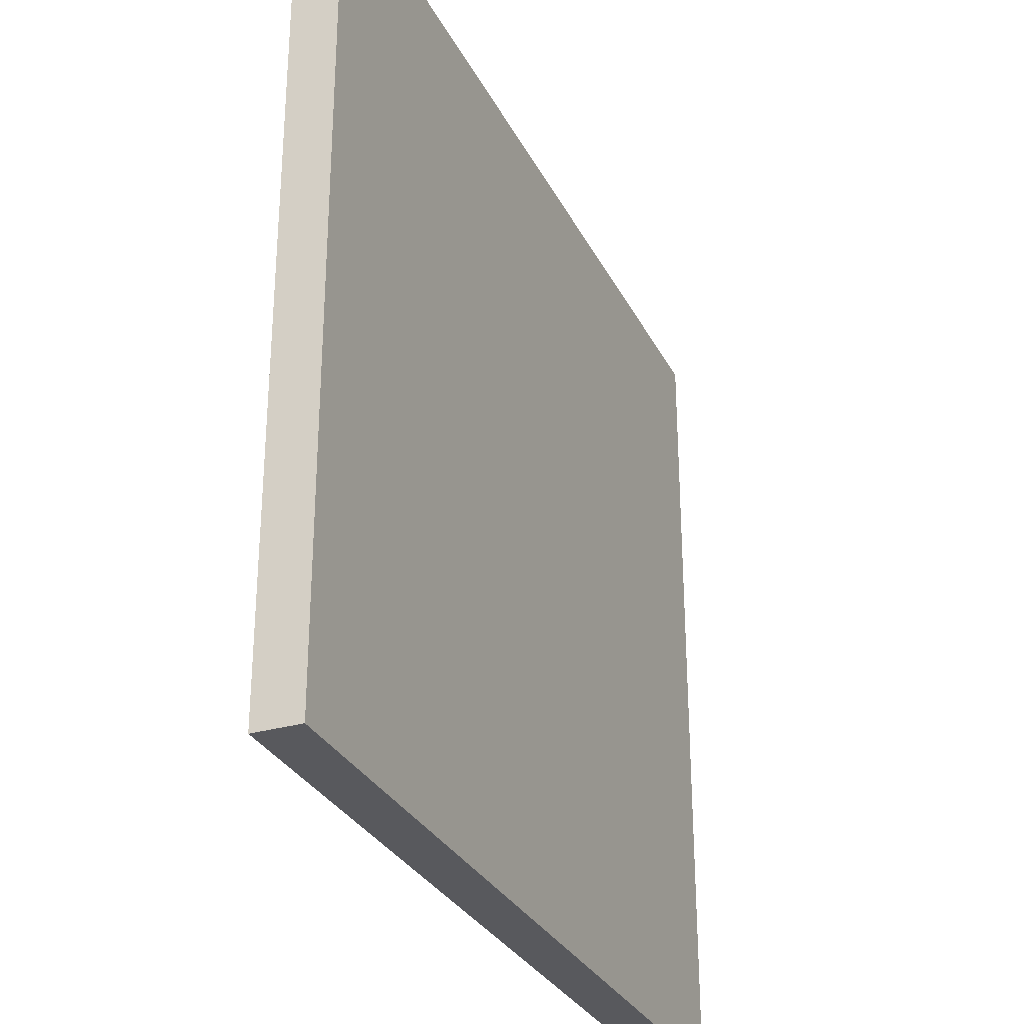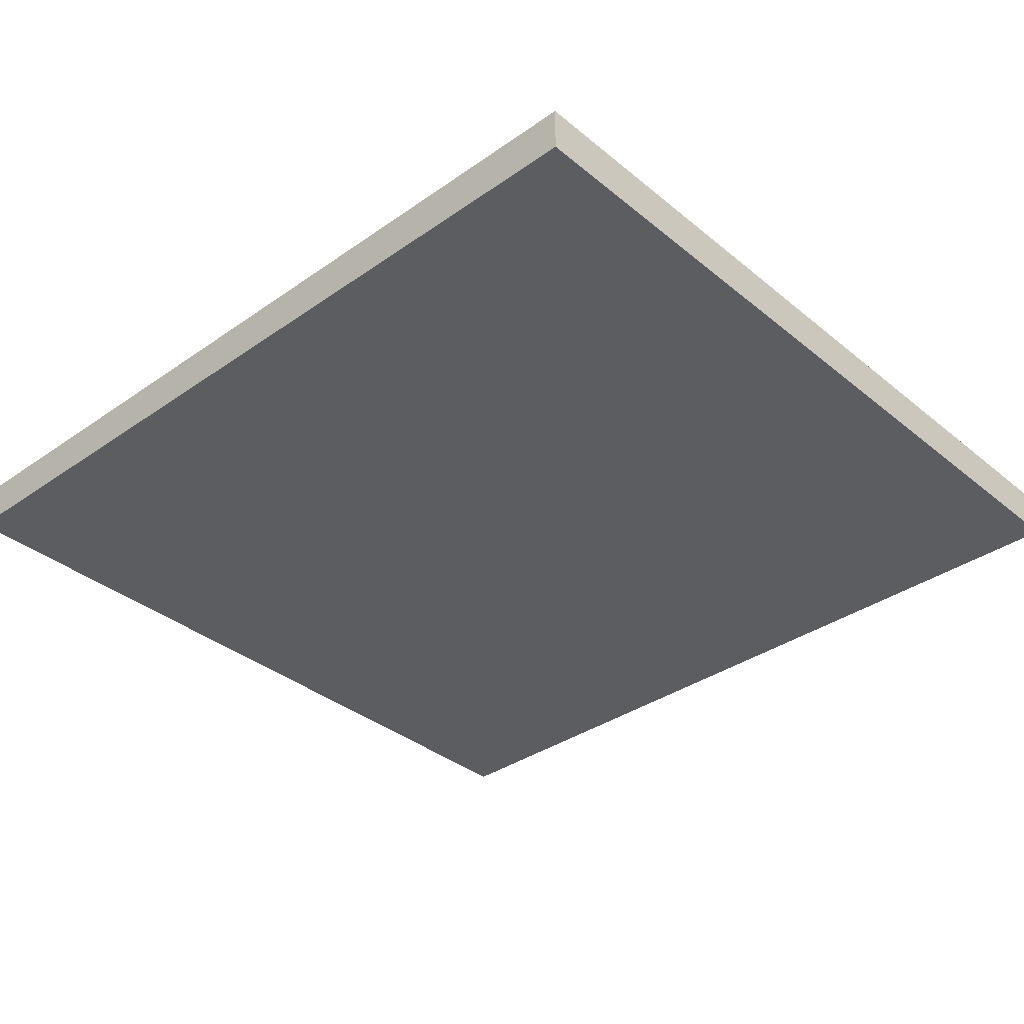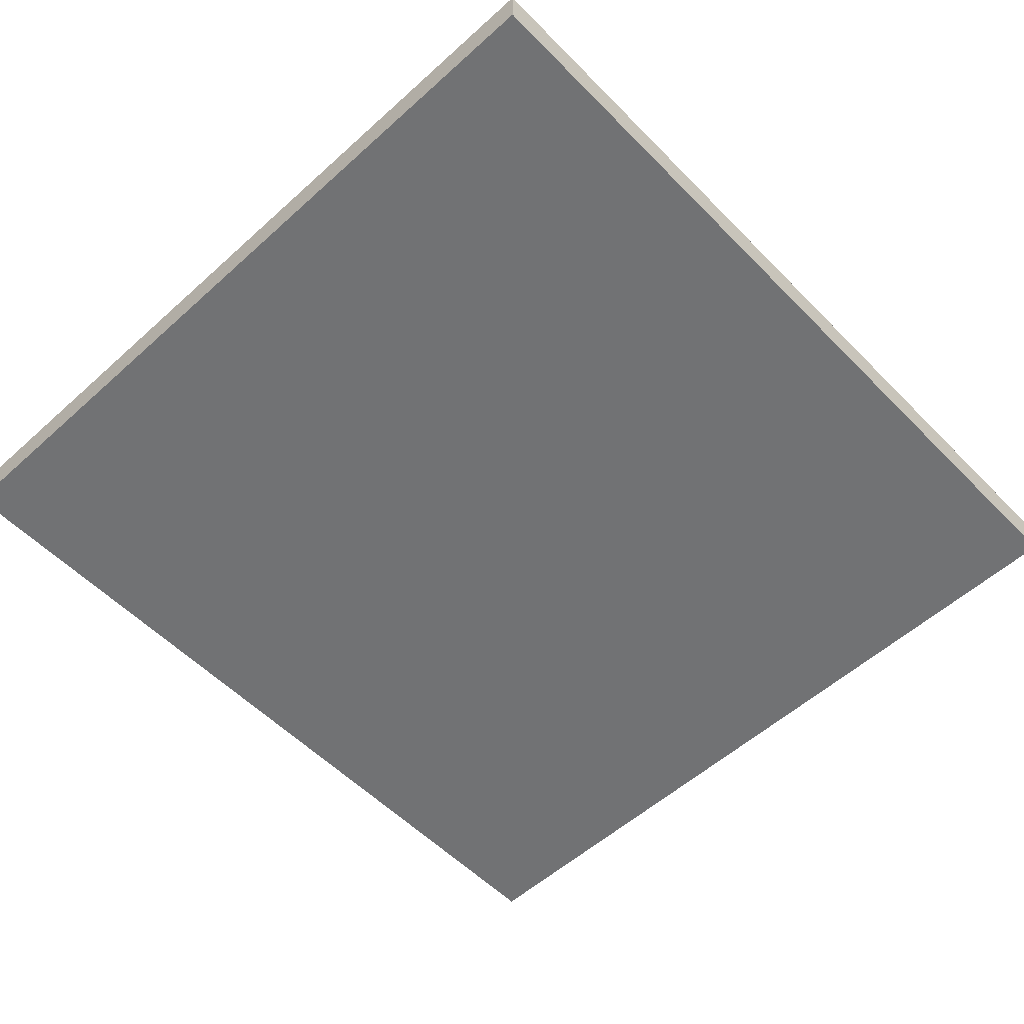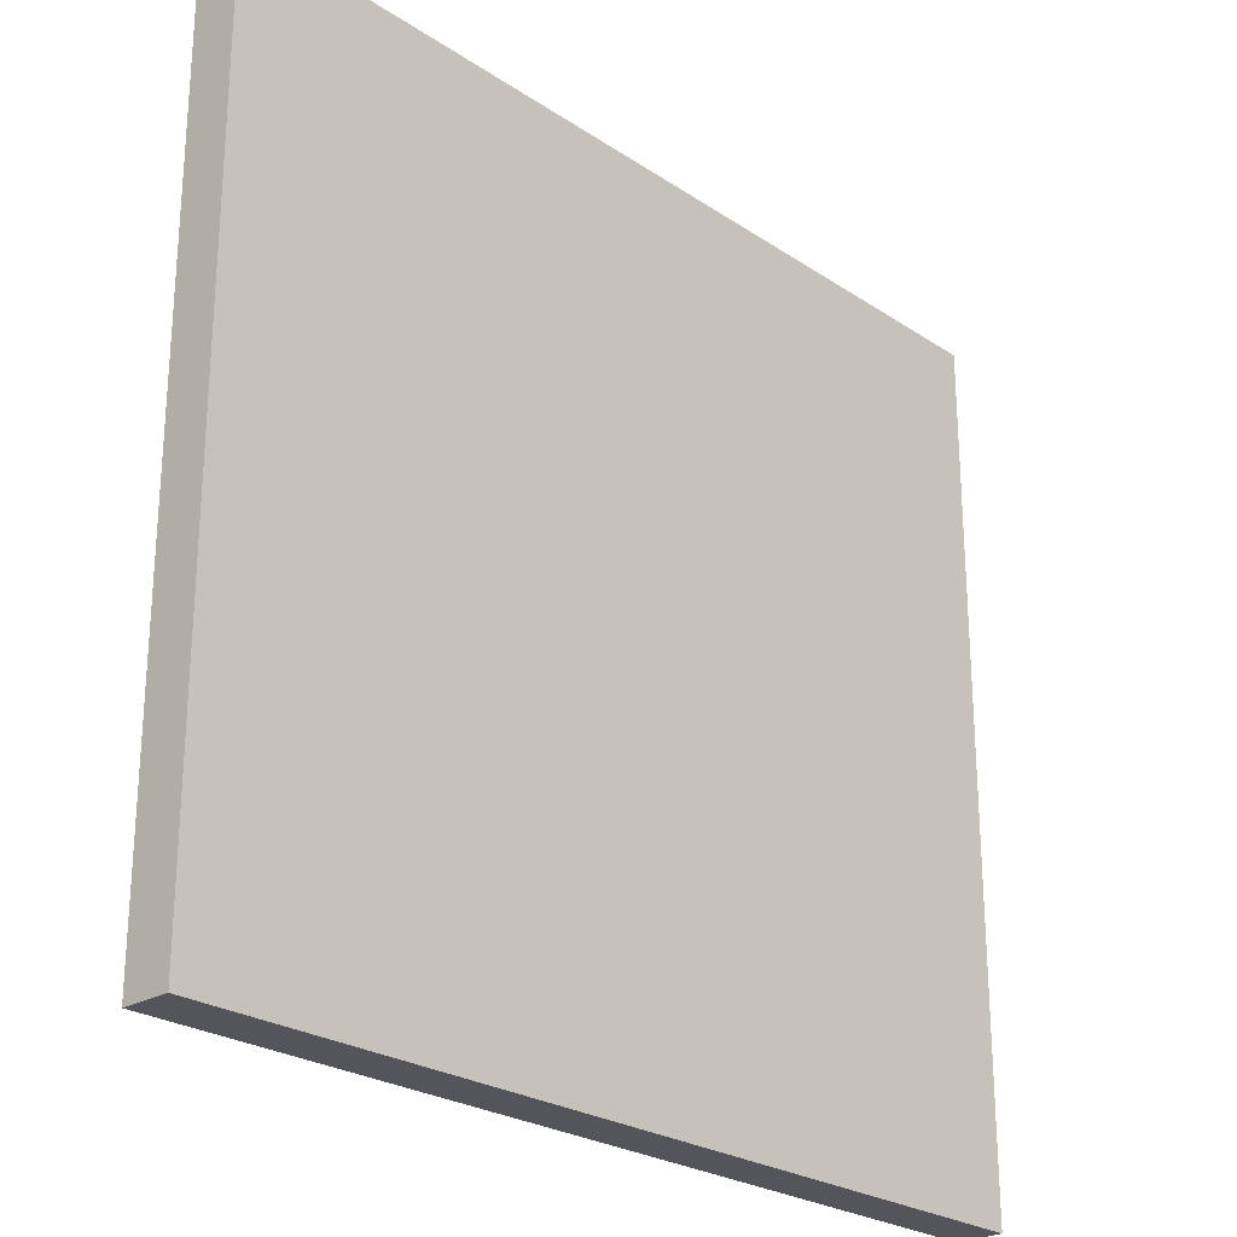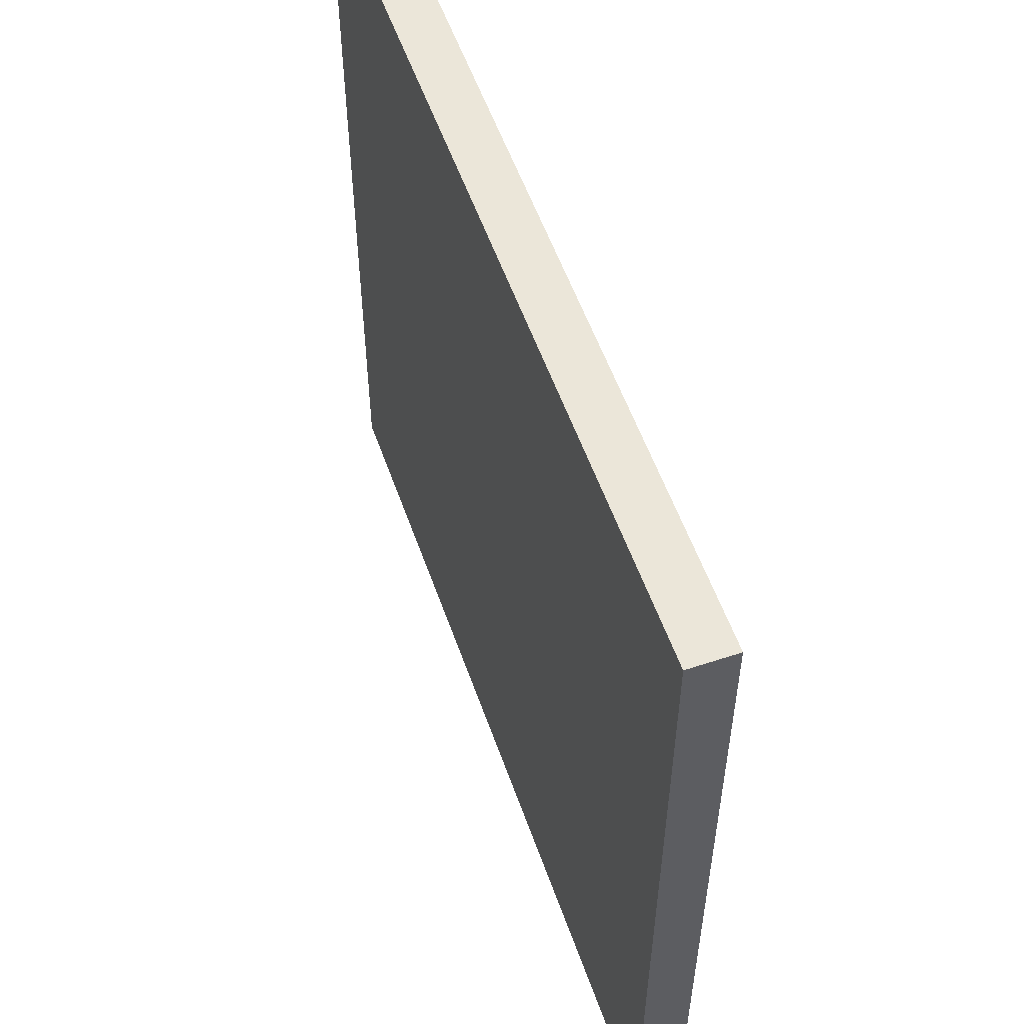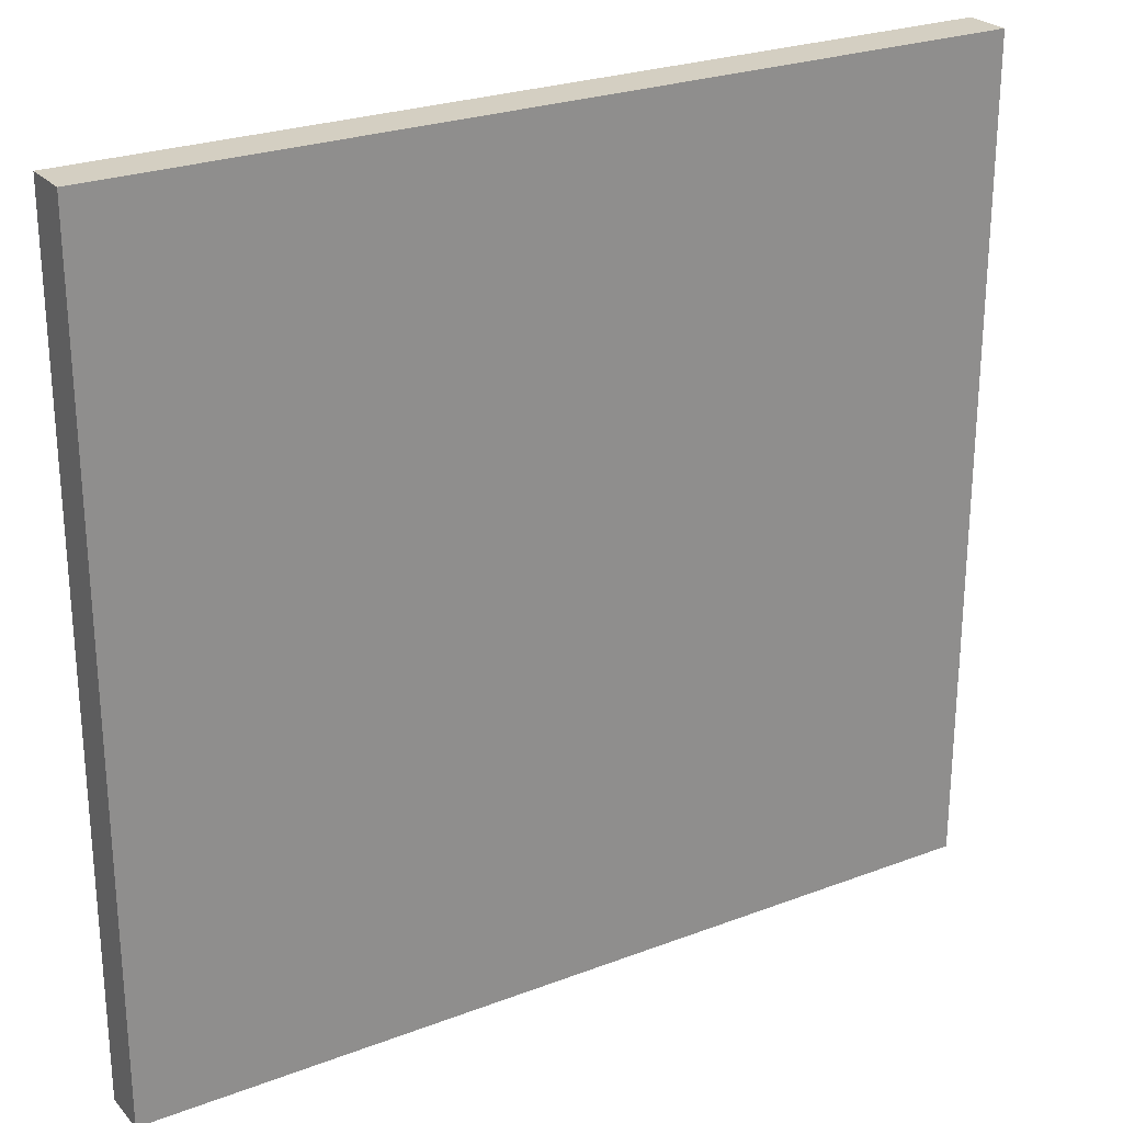
<metadata>
{"format":"obj","ext":"obj","renderer":"f3d","projection":"perspective","resolution":1024,"background":"white","views":[{"elev":-30.1,"azim":-67.1,"up":"+Z"},{"elev":-35.4,"azim":-137.2,"up":"+Y"},{"elev":-55.6,"azim":133.4,"up":"+Y"},{"elev":-25.0,"azim":-47.1,"up":"+Z"},{"elev":55.6,"azim":-109.2,"up":"+Z"},{"elev":25.4,"azim":-31.4,"up":"+Z"}]}
</metadata>
<code>
o
v 1 2 -1.2
v 1 2 -3
v 1 2.1 -1.2
v 1 2.1 -3
v 2.9 2 -1.2
v 2.9 2 -3
v 2.9 2.1 -1.2
v 2.9 2.1 -3
v 1 2 -1.2
v 1 2.1 -1.2
v 2.9 2 -1.2
v 2.9 2.1 -1.2
v 1 2 -3
v 1 2.1 -3
v 2.9 2 -3
v 2.9 2.1 -3
v 1 2 -1.2
v 2.9 2 -1.2
v 1.1 2 -1.3
v 2.8 2 -1.3
v 1.2 2 -1.4
v 2.7 2 -1.4
v 1.3 2 -1.5
v 2.3 2 -1.5
v 2.4 2 -1.5
v 2.6 2 -1.5
v 2.2 2 -1.6
v 2.3 2 -1.6
v 2.4 2 -1.6
v 2.1 2 -1.7
v 2.2 2 -1.7
v 2.3 2 -1.7
v 2.5 2 -1.7
v 2.6 2 -1.7
v 2 2 -1.8
v 2.1 2 -1.8
v 2.2 2 -1.8
v 2.4 2 -1.8
v 2.5 2 -1.8
v 2.6 2 -1.8
v 1.9 2 -1.9
v 2 2 -1.9
v 2.1 2 -1.9
v 2.3 2 -1.9
v 2.4 2 -1.9
v 2.5 2 -1.9
v 1.7 2 -2
v 1.9 2 -2
v 2 2 -2
v 2.2 2 -2
v 2.3 2 -2
v 2.4 2 -2
v 1.6 2 -2.1
v 1.7 2 -2.1
v 1.9 2 -2.1
v 2.1 2 -2.1
v 2.2 2 -2.1
v 2.3 2 -2.1
v 1.5 2 -2.2
v 1.6 2 -2.2
v 1.7 2 -2.2
v 1.9 2 -2.2
v 2.1 2 -2.2
v 2.2 2 -2.2
v 1.4 2 -2.3
v 1.5 2 -2.3
v 1.6 2 -2.3
v 1.8 2 -2.3
v 1.9 2 -2.3
v 2.1 2 -2.3
v 1.3 2 -2.4
v 1.4 2 -2.4
v 1.5 2 -2.4
v 1.7 2 -2.4
v 1.8 2 -2.4
v 1.9 2 -2.4
v 1.3 2 -2.5
v 1.4 2 -2.5
v 1.6 2 -2.5
v 1.7 2 -2.5
v 1.8 2 -2.5
v 1.5 2 -2.6
v 1.6 2 -2.6
v 1.7 2 -2.6
v 1.3 2 -2.7
v 1.5 2 -2.7
v 1.6 2 -2.7
v 2.6 2 -2.7
v 1.2 2 -2.8
v 2.7 2 -2.8
v 1.1 2 -2.9
v 2.8 2 -2.9
v 1 2 -3
v 2.9 2 -3
v 1 2.1 -1.2
v 2.9 2.1 -1.2
v 1.1 2.1 -1.3
v 2.8 2.1 -1.3
v 1.2 2.1 -1.4
v 2.7 2.1 -1.4
v 1.3 2.1 -1.5
v 2.3 2.1 -1.5
v 2.4 2.1 -1.5
v 2.6 2.1 -1.5
v 2.2 2.1 -1.6
v 2.3 2.1 -1.6
v 2.4 2.1 -1.6
v 2.1 2.1 -1.7
v 2.2 2.1 -1.7
v 2.3 2.1 -1.7
v 2.5 2.1 -1.7
v 2.6 2.1 -1.7
v 2 2.1 -1.8
v 2.1 2.1 -1.8
v 2.2 2.1 -1.8
v 2.4 2.1 -1.8
v 2.5 2.1 -1.8
v 2.6 2.1 -1.8
v 1.9 2.1 -1.9
v 2 2.1 -1.9
v 2.1 2.1 -1.9
v 2.3 2.1 -1.9
v 2.4 2.1 -1.9
v 2.5 2.1 -1.9
v 1.7 2.1 -2
v 1.9 2.1 -2
v 2 2.1 -2
v 2.2 2.1 -2
v 2.3 2.1 -2
v 2.4 2.1 -2
v 1.6 2.1 -2.1
v 1.7 2.1 -2.1
v 1.9 2.1 -2.1
v 2.1 2.1 -2.1
v 2.2 2.1 -2.1
v 2.3 2.1 -2.1
v 1.5 2.1 -2.2
v 1.6 2.1 -2.2
v 1.7 2.1 -2.2
v 1.9 2.1 -2.2
v 2.1 2.1 -2.2
v 2.2 2.1 -2.2
v 1.4 2.1 -2.3
v 1.5 2.1 -2.3
v 1.6 2.1 -2.3
v 1.8 2.1 -2.3
v 1.9 2.1 -2.3
v 2.1 2.1 -2.3
v 1.3 2.1 -2.4
v 1.4 2.1 -2.4
v 1.5 2.1 -2.4
v 1.7 2.1 -2.4
v 1.8 2.1 -2.4
v 1.9 2.1 -2.4
v 1.3 2.1 -2.5
v 1.4 2.1 -2.5
v 1.6 2.1 -2.5
v 1.7 2.1 -2.5
v 1.8 2.1 -2.5
v 1.5 2.1 -2.6
v 1.6 2.1 -2.6
v 1.7 2.1 -2.6
v 1.3 2.1 -2.7
v 1.5 2.1 -2.7
v 1.6 2.1 -2.7
v 2.6 2.1 -2.7
v 1.2 2.1 -2.8
v 2.7 2.1 -2.8
v 1.1 2.1 -2.9
v 2.8 2.1 -2.9
v 1 2.1 -3
v 2.9 2.1 -3
f 3 2 1
f 4 2 3
f 5 6 7
f 7 6 8
f 11 10 9
f 12 10 11
f 13 14 15
f 15 14 16
f 19 18 17
f 20 18 19
f 21 20 19
f 22 20 21
f 23 22 21
f 24 22 23
f 25 22 24
f 26 22 25
f 27 24 23
f 28 25 24
f 28 24 27
f 29 26 25
f 29 25 28
f 30 27 23
f 31 28 27
f 31 27 30
f 32 29 28
f 32 28 31
f 33 26 29
f 33 29 32
f 34 22 26
f 34 26 33
f 35 30 23
f 36 31 30
f 36 30 35
f 37 33 32
f 37 31 36
f 37 32 31
f 38 33 37
f 39 34 33
f 39 33 38
f 40 22 34
f 40 34 39
f 41 35 23
f 42 36 35
f 42 35 41
f 43 38 37
f 43 36 42
f 43 37 36
f 44 38 43
f 45 39 38
f 45 38 44
f 46 40 39
f 46 39 45
f 47 41 23
f 48 42 41
f 48 41 47
f 49 44 43
f 49 42 48
f 49 43 42
f 50 44 49
f 51 45 44
f 51 44 50
f 52 46 45
f 52 45 51
f 53 47 23
f 54 48 47
f 54 47 53
f 55 50 49
f 55 48 54
f 55 49 48
f 56 50 55
f 57 51 50
f 57 50 56
f 58 52 51
f 58 51 57
f 59 53 23
f 60 54 53
f 60 53 59
f 61 56 55
f 61 54 60
f 61 55 54
f 62 56 61
f 63 57 56
f 63 56 62
f 64 58 57
f 64 57 63
f 65 59 23
f 66 60 59
f 66 59 65
f 67 62 61
f 67 60 66
f 67 61 60
f 68 62 67
f 69 63 62
f 69 62 68
f 70 64 63
f 70 63 69
f 71 23 21
f 71 65 23
f 72 66 65
f 72 65 71
f 73 68 67
f 73 66 72
f 73 67 66
f 74 68 73
f 75 69 68
f 75 68 74
f 76 70 69
f 76 69 75
f 77 71 21
f 77 72 71
f 78 74 73
f 78 72 77
f 78 73 72
f 79 74 78
f 80 75 74
f 80 74 79
f 81 76 75
f 81 75 80
f 82 79 78
f 82 78 77
f 83 80 79
f 83 79 82
f 84 81 80
f 84 80 83
f 85 82 77
f 85 77 21
f 86 83 82
f 86 82 85
f 87 84 83
f 87 83 86
f 88 64 70
f 88 84 87
f 88 40 46
f 88 46 52
f 88 52 58
f 88 81 84
f 88 70 76
f 88 76 81
f 88 58 64
f 88 22 40
f 89 21 19
f 89 87 86
f 89 88 87
f 89 86 85
f 89 85 21
f 90 22 88
f 90 88 89
f 90 20 22
f 91 19 17
f 91 89 19
f 91 90 89
f 92 20 90
f 92 90 91
f 92 18 20
f 93 91 17
f 93 92 91
f 94 18 92
f 94 92 93
f 95 96 97
f 97 96 98
f 97 98 99
f 99 98 100
f 99 100 101
f 101 100 102
f 102 100 103
f 103 100 104
f 101 102 105
f 102 103 106
f 105 102 106
f 103 104 107
f 106 103 107
f 101 105 108
f 105 106 109
f 108 105 109
f 106 107 110
f 109 106 110
f 107 104 111
f 110 107 111
f 104 100 112
f 111 104 112
f 101 108 113
f 108 109 114
f 113 108 114
f 110 111 115
f 114 109 115
f 109 110 115
f 115 111 116
f 111 112 117
f 116 111 117
f 112 100 118
f 117 112 118
f 101 113 119
f 113 114 120
f 119 113 120
f 115 116 121
f 120 114 121
f 114 115 121
f 121 116 122
f 116 117 123
f 122 116 123
f 117 118 124
f 123 117 124
f 101 119 125
f 119 120 126
f 125 119 126
f 121 122 127
f 126 120 127
f 120 121 127
f 127 122 128
f 122 123 129
f 128 122 129
f 123 124 130
f 129 123 130
f 101 125 131
f 125 126 132
f 131 125 132
f 127 128 133
f 132 126 133
f 126 127 133
f 133 128 134
f 128 129 135
f 134 128 135
f 129 130 136
f 135 129 136
f 101 131 137
f 131 132 138
f 137 131 138
f 133 134 139
f 138 132 139
f 132 133 139
f 139 134 140
f 134 135 141
f 140 134 141
f 135 136 142
f 141 135 142
f 101 137 143
f 137 138 144
f 143 137 144
f 139 140 145
f 144 138 145
f 138 139 145
f 145 140 146
f 140 141 147
f 146 140 147
f 141 142 148
f 147 141 148
f 99 101 149
f 101 143 149
f 143 144 150
f 149 143 150
f 145 146 151
f 150 144 151
f 144 145 151
f 151 146 152
f 146 147 153
f 152 146 153
f 147 148 154
f 153 147 154
f 99 149 155
f 149 150 155
f 151 152 156
f 155 150 156
f 150 151 156
f 156 152 157
f 152 153 158
f 157 152 158
f 153 154 159
f 158 153 159
f 156 157 160
f 155 156 160
f 157 158 161
f 160 157 161
f 158 159 162
f 161 158 162
f 155 160 163
f 99 155 163
f 160 161 164
f 163 160 164
f 161 162 165
f 164 161 165
f 148 142 166
f 165 162 166
f 124 118 166
f 130 124 166
f 136 130 166
f 162 159 166
f 154 148 166
f 159 154 166
f 142 136 166
f 118 100 166
f 97 99 167
f 164 165 167
f 165 166 167
f 163 164 167
f 99 163 167
f 166 100 168
f 167 166 168
f 100 98 168
f 95 97 169
f 97 167 169
f 167 168 169
f 168 98 170
f 169 168 170
f 98 96 170
f 95 169 171
f 169 170 171
f 170 96 172
f 171 170 172

</code>
